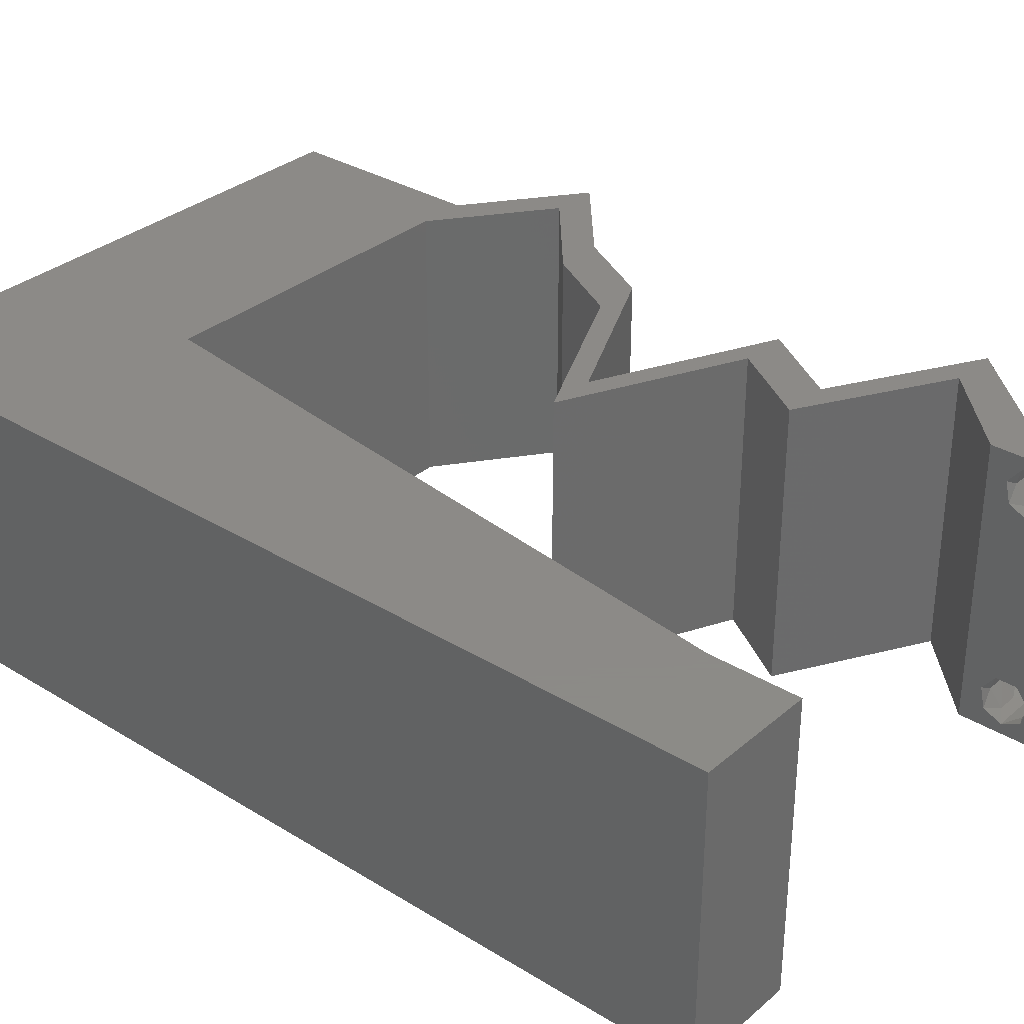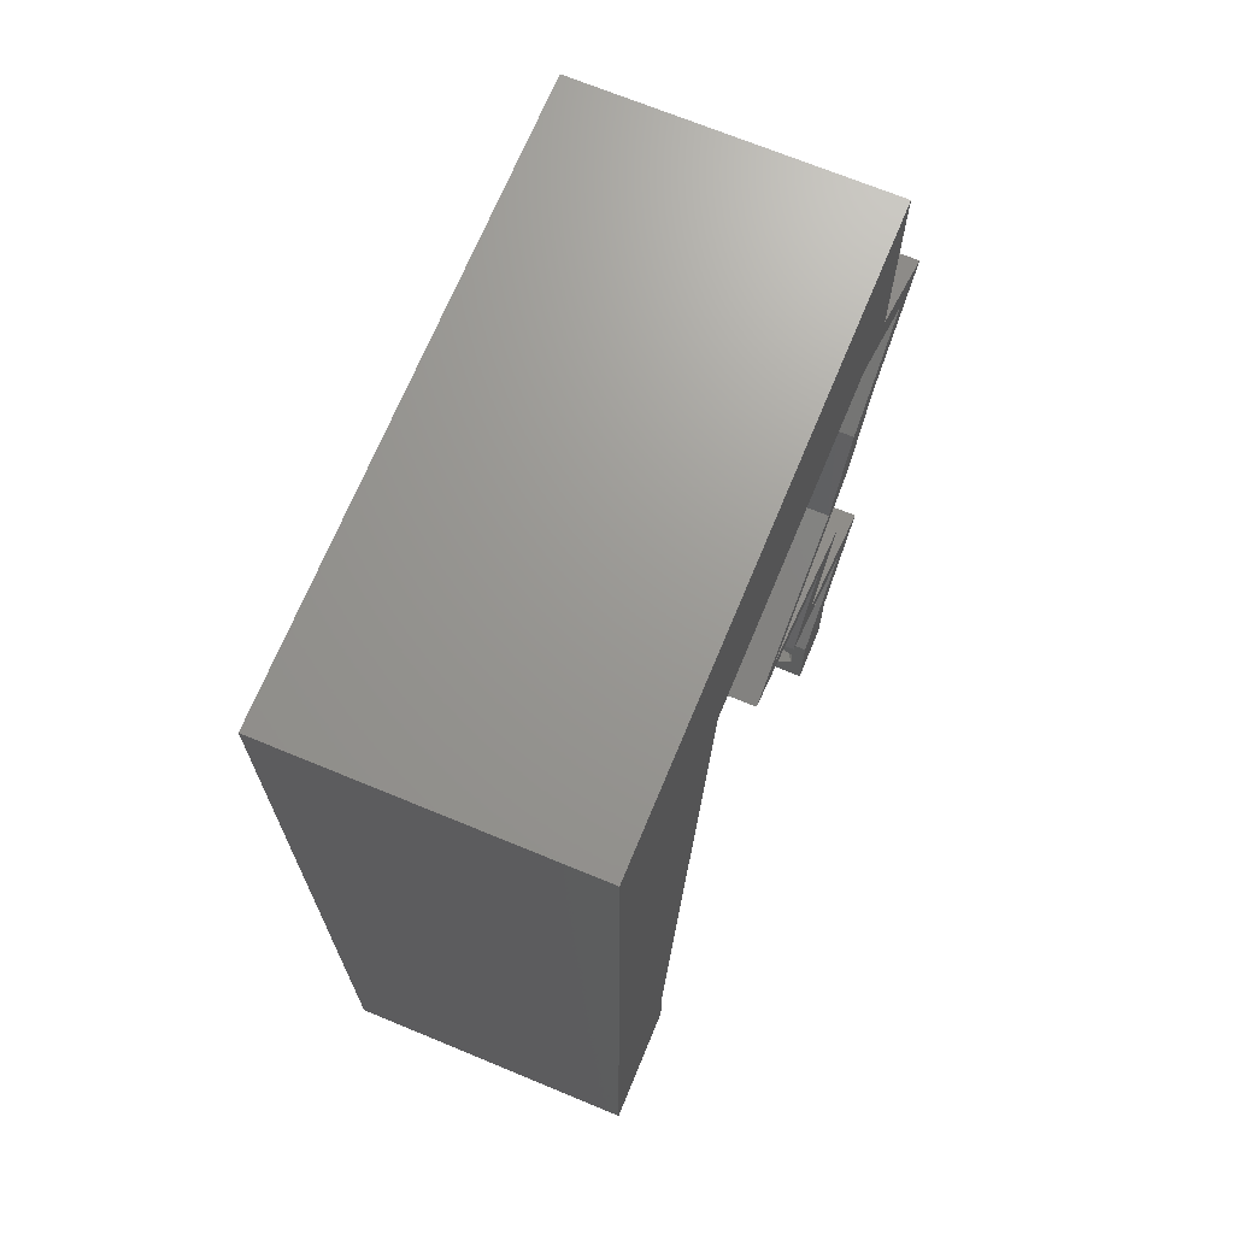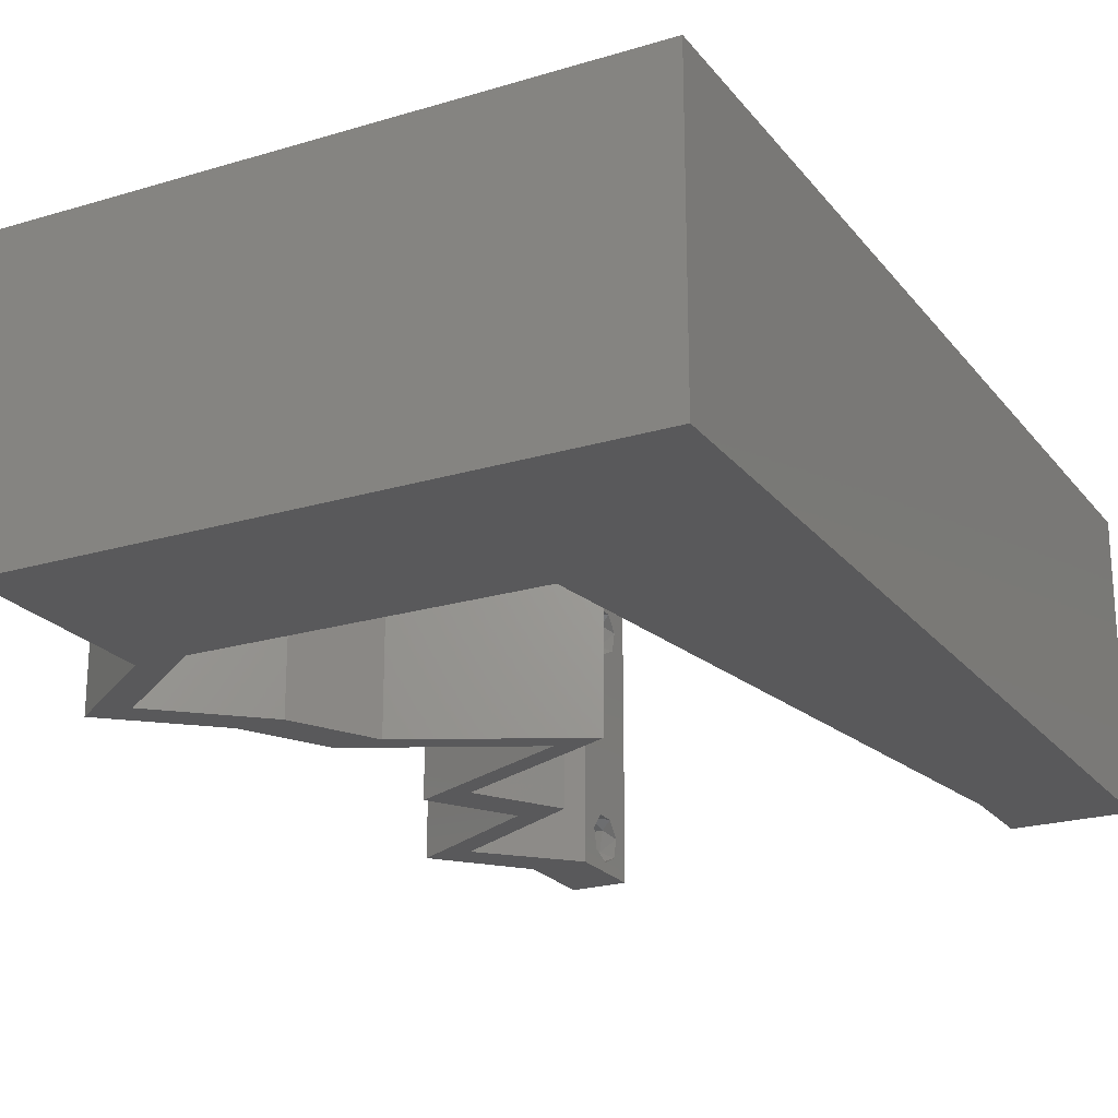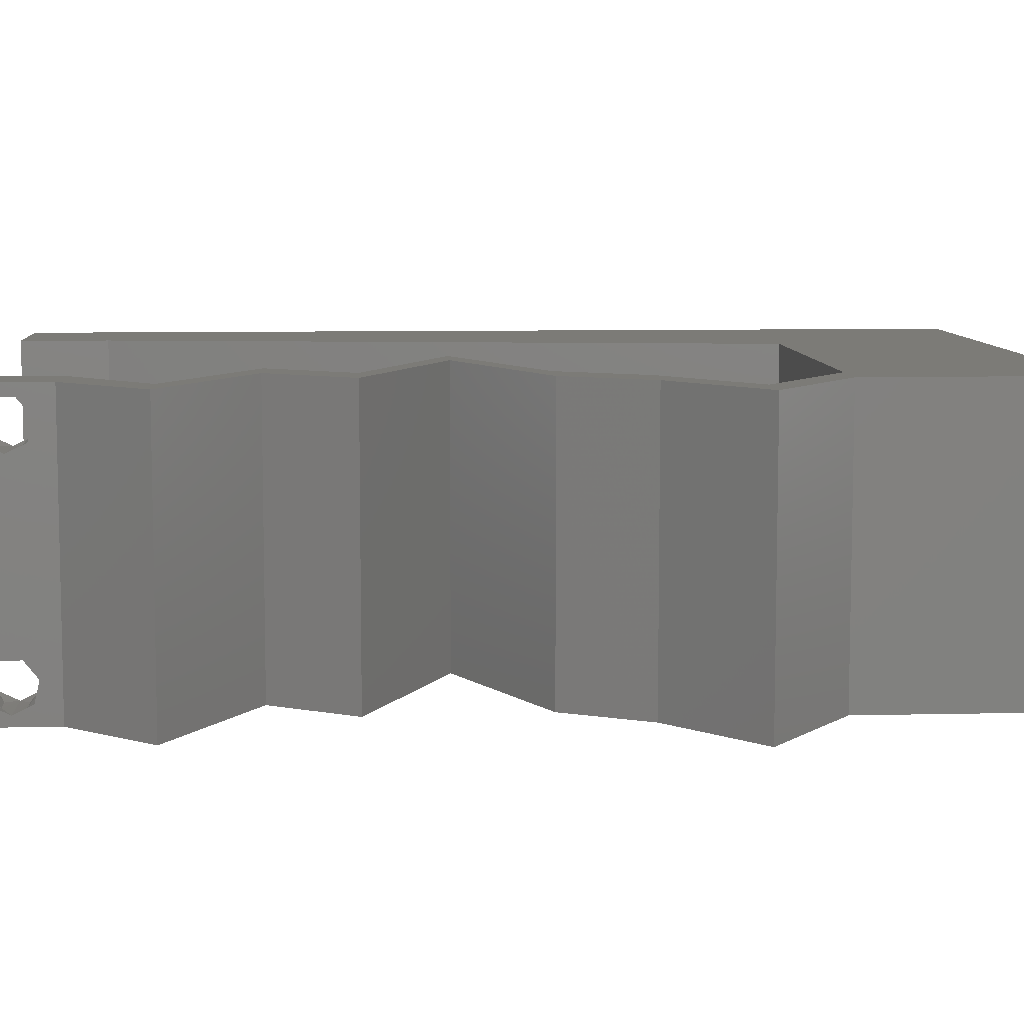
<metadata>
{"format":"stl","ext":"stl","renderer":"f3d","projection":"perspective","resolution":1024,"background":"white","views":[{"elev":32.4,"azim":-49.5,"up":"+Z"},{"elev":69.7,"azim":-67.5,"up":"+Y"},{"elev":-22.2,"azim":-152.3,"up":"+Z"},{"elev":8.1,"azim":86.3,"up":"+Z"}]}
</metadata>
<code>
# stl→obj: 259 verts, 522 faces
v 0.04 -0.002262 0.003932
v 0.04 0 0.01
v 0.04 -0.006 0.01
v 0.04 -0.003 0.0159
v 0.04 -0.001671 0.00134
v 0.04 0 0
v 0.04 -0.001343 0.002778
v 0.04 -0.004657 0.002778
v 0.04 -0.006 0
v 0.04 -0.004329 0.00134
v 0.04 -0.003 0.0007
v 0.04 -0.001343 0.01798
v 0.04 0 0.02
v 0.04 -0.002262 0.01913
v 0.04 -0.004657 0.01798
v 0.04 -0.003738 0.01913
v 0.04 -0.006 0.02
v 0.04 -0.001671 0.01654
v 0.04 -0.004329 0.01654
v 0.04 -0.003738 0.003932
v 0.036 -0.002262 0.003932
v 0.036 -0.006 0.01
v 0.036 0 0.01
v 0.036 -0.003 0.0159
v 0.036 -0.001343 0.002778
v 0.036 0 0
v 0.036 -0.001671 0.00134
v 0.036 -0.006 0
v 0.036 -0.004657 0.002778
v 0.036 -0.004329 0.00134
v 0.036 -0.003 0.0007
v 0.036 -0.004657 0.01798
v 0.036 -0.006 0.02
v 0.036 -0.003738 0.01913
v 0.036 0 0.02
v 0.036 -0.001343 0.01798
v 0.036 -0.002262 0.01913
v 0.036 -0.001671 0.01654
v 0.036 -0.004329 0.01654
v 0.036 -0.003738 0.003932
v 0.008 0 0.02
v 0 0 0.02
v 0.004 -0.003 0.02
v 0 -0.006 0.02
v 0.008 -0.006 0.02
v 0.02536 0.04585 0.02
v 0.03664 0.04585 0.02
v 0.0323 0.05244 0.02
v 0.03161 0.01146 0.02
v 0.03497 0.01146 0.02
v 0.03522 0.01719 0.02
v 0.04 0.04585 0.02
v 0.04 0.05293 0.02
v 0.004271 0.005904 0.02
v 0.04 0.06 0.02
v 0.03 0.06 0.02
v 0.03558 0.05634 0.02
v 0.02453 0.05441 0.02
v 0.01681 0.05309 0.02
v 0.01407 0.04585 0.02
v 0 0.024 0.02
v 0 0.012 0.02
v 0.005106 0.01788 0.02
v 0.009518 0.01146 0.02
v 0.01104 0.02293 0.02
v 0 0.06 0.02
v 0 0.048 0.02
v 0.007984 0.05132 0.02
v 0.038 -0.003 0.02
v 0.01 0.06 0.02
v 0.02 0.06 0.02
v 0 0.036 0.02
v 0.006097 0.02941 0.02
v 0.007016 0.04095 0.02
v 0.01255 0.03439 0.02
v 0.04432 0.04012 0.02
v 0.04768 0.04012 0.02
v 0.04114 0.03439 0.02
v 0.03779 0.03439 0.02
v 0.03805 0.02866 0.02
v 0.03469 0.02866 0.02
v 0.03219 0.02579 0.02
v 0.02299 0.02293 0.02
v 0.0291 0.02006 0.02
v 0.02634 0.02293 0.02
v 0.02884 0.02579 0.02
v 0.03246 0.02006 0.02
v 0.03858 0.01719 0.02
v 0.04169 0.005732 0.02
v 0.04505 0.005732 0.02
v 0 -0.006 0.01
v 0 -0.003 0.015
v 0 0 0.01
v 0 -0.006 0
v 0 -0.003 0.005
v 0 0 0
v 0.004 -0.006 0.015
v 0.008 -0.006 0.01
v 0.004 -0.006 0.005
v 0.008 -0.006 0
v 0 0.009 0.0114
v 0 0.06 0
v 0 0.051 0.0086
v 0 0.06 0.01
v 0 0.048 0
v 0 0.0415 0.009767
v 0 0.03 0.01
v 0 0.036 0
v 0 0.024 0
v 0 0.0185 0.01023
v 0 0.012 0
v 0 0.005337 0.005128
v 0 0.05466 0.01487
v 0.004 -0.003 0
v 0.008 0 0
v 0.02536 0.04585 0
v 0.0323 0.05244 0
v 0.03664 0.04585 0
v 0.03161 0.01146 0
v 0.03522 0.01719 0
v 0.03497 0.01146 0
v 0.04 0.05293 0
v 0.04 0.04585 0
v 0.004271 0.005904 0
v 0.04 0.06 0
v 0.03558 0.05634 0
v 0.03 0.06 0
v 0.01681 0.05309 0
v 0.02453 0.05441 0
v 0.01407 0.04585 0
v 0.005106 0.01788 0
v 0.009518 0.01146 0
v 0.01104 0.02293 0
v 0.007984 0.05132 0
v 0.038 -0.003 0
v 0.01 0.06 0
v 0.02 0.06 0
v 0.006097 0.02941 0
v 0.007016 0.04095 0
v 0.01255 0.03439 0
v 0.04768 0.04012 0
v 0.04432 0.04012 0
v 0.04114 0.03439 0
v 0.03779 0.03439 0
v 0.03469 0.02866 0
v 0.03805 0.02866 0
v 0.03219 0.02579 0
v 0.02299 0.02293 0
v 0.02634 0.02293 0
v 0.0291 0.02006 0
v 0.02884 0.02579 0
v 0.03246 0.02006 0
v 0.03858 0.01719 0
v 0.04169 0.005732 0
v 0.04505 0.005732 0
v 0.008 0 0.01
v 0.008 -0.003 0.015
v 0.008 -0.003 0.005
v 0.015 0.06 0.00866
v 0.025 0.06 0.01134
v 0.006575 0.06 0.01266
v 0.03343 0.06 0.007337
v 0.04 0.06 0.01
v 0.0342 0.06 0.01422
v 0.005798 0.06 0.00578
v 0.04 0.05506 0.00476
v 0.04 0.05053 0.004837
v 0.04 0.04585 0.01
v 0.04 0.05533 0.0147
v 0.04 0.0508 0.01475
v 0.04 0.05296 0.009427
v 0.04384 0.04299 0.015
v 0.04768 0.04012 0.01
v 0.04384 0.04299 0.005
v 0.04441 0.03725 0.015
v 0.04114 0.03439 0.01
v 0.04441 0.03725 0.005
v 0.0396 0.03152 0.015
v 0.03805 0.02866 0.01
v 0.0396 0.03152 0.005
v 0.02634 0.02293 0.01
v 0.03062 0.02092 0.015
v 0.03858 0.01719 0.01
v 0.03454 0.01909 0.015
v 0.03062 0.02092 0.005
v 0.03454 0.01909 0.005
v 0.03249 0.02005 0.01
v 0.03677 0.01433 0.015
v 0.03497 0.01146 0.01
v 0.03677 0.01433 0.005
v 0.04001 0.008597 0.005676
v 0.04001 0.008597 0.01427
v 0.04505 0.005732 0.01
v 0.04252 0.002866 0.015
v 0.04252 0.002866 0.005
v 0.03885 0.002866 0.015
v 0.04169 0.005732 0.01
v 0.03885 0.002866 0.005
v 0.03665 0.008597 0.005676
v 0.03665 0.008597 0.01427
v 0.03161 0.01146 0.01
v 0.03342 0.01433 0.015
v 0.03522 0.01719 0.01
v 0.03342 0.01433 0.005
v 0.03094 0.0192 0.015
v 0.02299 0.02293 0.01
v 0.02702 0.02103 0.015
v 0.03118 0.01909 0.005
v 0.02727 0.02092 0.005
v 0.0291 0.02006 0.01
v 0.03469 0.02866 0.01
v 0.03624 0.03152 0.015
v 0.03779 0.03439 0.01
v 0.03624 0.03152 0.005
v 0.04105 0.03725 0.015
v 0.04432 0.04012 0.01
v 0.04105 0.03725 0.005
v 0.04048 0.04299 0.015
v 0.03664 0.04585 0.01
v 0.04048 0.04299 0.005
v 0.02178 0.04585 0.01008
v 0.01407 0.04585 0.01
v 0.02989 0.04585 0.006789
v 0.03016 0.04585 0.01367
v 0.009139 0.008597 0.01166
v 0.01293 0.03725 0.01166
v 0.01173 0.02818 0.01028
v 0.01033 0.01759 0.01032
v 0.01336 0.04045 0.005
v 0.0385 -0.002262 0.01607
v 0.0375 -0.003738 0.01607
v 0.03888 -0.003738 0.01607
v 0.03712 -0.002262 0.01607
v 0.03727 -0.003 0.0193
v 0.03873 -0.001671 0.01866
v 0.03875 -0.003 0.0193
v 0.03727 -0.001343 0.01722
v 0.03875 -0.001343 0.01722
v 0.03725 -0.001671 0.01866
v 0.03802 -0.004336 0.01865
v 0.03915 -0.004329 0.01866
v 0.03873 -0.004657 0.01722
v 0.03725 -0.004657 0.01722
v 0.03686 -0.004326 0.01866
v 0.03873 -0.003738 0.0008684
v 0.03727 -0.002262 0.0008684
v 0.03726 -0.003758 0.0008785
v 0.03874 -0.002242 0.0008785
v 0.03727 -0.001671 0.00346
v 0.03873 -0.003 0.0041
v 0.03725 -0.003 0.0041
v 0.03873 -0.001343 0.002022
v 0.03725 -0.001343 0.002022
v 0.03875 -0.001671 0.00346
v 0.03727 -0.004657 0.002022
v 0.03875 -0.004657 0.002022
v 0.03802 -0.004336 0.003451
v 0.03687 -0.004326 0.003464
v 0.03916 -0.004329 0.00346
f 1 2 3
f 2 4 3
f 5 6 7
f 8 9 10
f 10 9 11
f 11 6 5
f 12 13 14
f 15 16 17
f 13 17 14
f 14 17 16
f 9 6 11
f 7 6 2
f 13 18 2
f 12 18 13
f 3 19 17
f 19 15 17
f 3 9 8
f 2 18 4
f 4 19 3
f 7 2 1
f 20 3 8
f 1 3 20
f 21 22 23
f 22 24 23
f 25 26 27
f 28 29 30
f 31 28 30
f 27 26 31
f 32 33 34
f 35 36 37
f 37 33 35
f 34 33 37
f 35 38 36
f 26 28 31
f 33 39 22
f 32 39 33
f 23 38 35
f 22 29 28
f 23 26 25
f 22 39 24
f 24 38 23
f 40 29 22
f 21 40 22
f 21 23 25
f 41 42 43
f 44 45 43
f 46 47 48
f 49 50 51
f 47 52 53
f 42 41 54
f 55 56 57
f 47 53 48
f 46 58 59
f 60 46 59
f 61 62 63
f 64 65 63
f 66 67 68
f 64 62 54
f 33 17 69
f 13 35 69
f 70 66 68
f 58 71 59
f 56 48 57
f 72 61 73
f 42 44 43
f 45 41 43
f 60 68 74
f 67 72 74
f 65 61 63
f 46 48 58
f 65 75 73
f 56 71 58
f 68 67 74
f 75 60 74
f 75 74 73
f 71 70 59
f 62 64 63
f 74 72 73
f 48 56 58
f 61 65 73
f 53 55 57
f 48 53 57
f 60 59 68
f 59 70 68
f 62 42 54
f 52 76 77
f 52 47 76
f 77 76 78
f 76 79 78
f 80 81 82
f 83 84 85
f 83 85 86
f 86 85 82
f 84 87 85
f 50 88 51
f 88 87 51
f 89 90 50
f 50 49 89
f 17 13 69
f 35 33 69
f 87 84 51
f 82 81 86
f 41 64 54
f 78 79 80
f 79 81 80
f 13 90 89
f 35 13 89
f 91 92 93
f 42 92 44
f 94 95 96
f 93 95 91
f 44 92 91
f 93 92 42
f 91 95 94
f 96 95 93
f 45 97 98
f 91 97 44
f 94 99 91
f 98 99 100
f 44 97 45
f 98 97 91
f 100 99 94
f 91 99 98
f 42 101 93
f 102 103 104
f 105 103 102
f 62 101 42
f 106 107 72
f 108 107 106
f 108 106 105
f 72 107 61
f 109 107 108
f 110 107 109
f 61 110 62
f 67 106 72
f 111 110 109
f 61 107 110
f 96 112 111
f 66 113 67
f 67 103 106
f 111 101 110
f 111 112 101
f 67 113 103
f 110 101 62
f 106 103 105
f 104 113 66
f 93 112 96
f 101 112 93
f 103 113 104
f 94 114 100
f 115 114 96
f 116 117 118
f 119 120 121
f 122 123 118
f 96 124 115
f 125 126 127
f 118 117 122
f 116 128 129
f 130 128 116
f 109 131 111
f 132 131 133
f 102 134 105
f 132 124 111
f 28 135 9
f 6 135 26
f 136 134 102
f 129 128 137
f 127 126 117
f 108 138 109
f 100 114 115
f 96 114 94
f 130 139 134
f 105 139 108
f 133 131 109
f 116 129 117
f 133 138 140
f 127 129 137
f 134 139 105
f 140 139 130
f 140 138 139
f 137 128 136
f 111 131 132
f 139 138 108
f 117 129 127
f 109 138 133
f 122 126 125
f 117 126 122
f 130 134 128
f 128 134 136
f 111 124 96
f 123 141 142
f 123 142 118
f 141 143 142
f 142 143 144
f 145 146 147
f 148 149 150
f 151 149 148
f 151 147 149
f 150 149 152
f 121 120 153
f 153 120 152
f 154 121 155
f 121 154 119
f 9 135 6
f 26 135 28
f 152 120 150
f 145 147 151
f 115 124 132
f 143 146 144
f 144 146 145
f 6 154 155
f 26 154 6
f 156 157 98
f 45 157 41
f 115 158 100
f 98 158 156
f 41 157 156
f 98 157 45
f 100 158 98
f 156 158 115
f 71 159 70
f 137 160 127
f 71 160 159
f 159 160 137
f 159 161 70
f 160 162 127
f 56 160 71
f 136 159 137
f 127 162 125
f 125 162 163
f 66 161 104
f 70 161 66
f 56 164 160
f 136 165 159
f 160 164 162
f 159 165 161
f 55 164 56
f 163 164 55
f 102 165 136
f 104 165 102
f 162 164 163
f 161 165 104
f 163 166 125
f 123 167 168
f 55 169 163
f 168 170 52
f 52 170 53
f 53 169 55
f 122 167 123
f 125 166 122
f 170 169 53
f 170 171 169
f 166 167 122
f 168 171 170
f 169 171 163
f 171 167 166
f 168 167 171
f 171 166 163
f 52 172 168
f 173 172 77
f 168 174 123
f 141 174 173
f 168 172 173
f 77 172 52
f 123 174 141
f 173 174 168
f 77 175 173
f 176 175 78
f 173 177 141
f 143 177 176
f 78 175 77
f 173 175 176
f 141 177 143
f 176 177 173
f 80 178 78
f 176 178 179
f 143 180 146
f 179 180 176
f 78 178 176
f 179 178 80
f 176 180 143
f 146 180 179
f 82 181 179
f 179 181 147
f 179 80 82
f 85 181 82
f 147 146 179
f 147 181 149
f 85 182 181
f 183 184 88
f 181 185 149
f 153 186 183
f 87 182 85
f 88 184 87
f 152 186 153
f 149 185 152
f 87 184 182
f 185 186 152
f 185 187 186
f 184 187 182
f 182 187 181
f 186 187 183
f 183 187 184
f 181 187 185
f 50 188 88
f 183 188 189
f 153 190 121
f 189 190 183
f 88 188 183
f 189 188 50
f 183 190 153
f 121 190 189
f 121 191 155
f 90 192 50
f 50 192 189
f 193 192 90
f 192 191 189
f 193 191 192
f 189 191 121
f 155 191 193
f 90 194 193
f 2 194 13
f 6 195 2
f 193 195 155
f 13 194 90
f 193 194 2
f 155 195 6
f 2 195 193
f 3 17 33
f 33 22 3
f 28 9 3
f 3 22 28
f 35 196 23
f 197 196 89
f 23 198 26
f 154 198 197
f 89 196 35
f 23 196 197
f 26 198 154
f 197 198 23
f 154 199 119
f 49 200 89
f 201 199 200
f 89 200 197
f 201 200 49
f 200 199 197
f 197 199 154
f 119 199 201
f 51 202 49
f 201 202 203
f 119 204 120
f 203 204 201
f 49 202 201
f 203 202 51
f 201 204 119
f 120 204 203
f 51 205 203
f 206 207 83
f 203 208 120
f 148 209 206
f 83 207 84
f 84 205 51
f 120 208 150
f 150 209 148
f 84 207 205
f 150 208 209
f 207 210 205
f 208 210 209
f 206 210 207
f 205 210 203
f 209 210 206
f 203 210 208
f 86 211 206
f 206 211 151
f 206 83 86
f 81 211 86
f 151 148 206
f 151 211 145
f 79 212 81
f 211 212 213
f 145 214 144
f 213 214 211
f 81 212 211
f 213 212 79
f 211 214 145
f 144 214 213
f 79 215 213
f 216 215 76
f 213 217 144
f 142 217 216
f 76 215 79
f 213 215 216
f 144 217 142
f 216 217 213
f 76 218 216
f 219 218 47
f 216 220 142
f 118 220 219
f 216 218 219
f 47 218 76
f 142 220 118
f 219 220 216
f 116 221 130
f 222 221 60
f 60 221 46
f 116 223 221
f 118 223 116
f 219 223 118
f 46 224 47
f 47 224 219
f 221 223 224
f 46 221 224
f 224 223 219
f 130 221 222
f 132 225 115
f 156 225 41
f 60 226 222
f 41 225 64
f 75 226 60
f 227 228 133
f 64 228 65
f 133 228 132
f 65 228 227
f 140 227 133
f 65 227 75
f 140 226 227
f 228 225 132
f 140 229 226
f 130 229 140
f 227 226 75
f 64 225 228
f 222 229 130
f 226 229 222
f 115 225 156
f 24 4 230
f 4 24 231
f 4 231 232
f 24 230 233
f 234 235 236
f 235 237 238
f 235 234 239
f 237 235 239
f 240 234 236
f 240 236 241
f 237 230 238
f 242 231 243
f 234 240 244
f 231 242 232
f 230 237 233
f 242 243 240
f 12 14 235
f 15 19 242
f 34 37 234
f 36 38 237
f 12 235 238
f 235 14 236
f 36 237 239
f 234 37 239
f 39 32 243
f 18 12 238
f 14 16 236
f 37 36 239
f 230 18 238
f 231 39 243
f 242 240 241
f 240 243 244
f 15 242 241
f 34 234 244
f 243 32 244
f 242 19 232
f 237 38 233
f 236 16 241
f 24 39 231
f 4 18 230
f 19 4 232
f 38 24 233
f 32 34 244
f 16 15 241
f 11 31 245
f 31 11 246
f 245 31 247
f 246 11 248
f 249 250 251
f 252 249 253
f 250 249 254
f 249 252 254
f 245 255 256
f 246 252 253
f 250 257 251
f 252 246 248
f 255 245 247
f 251 257 258
f 257 250 259
f 256 255 257
f 21 25 249
f 5 7 252
f 1 20 250
f 30 29 255
f 21 249 251
f 249 25 253
f 1 250 254
f 252 7 254
f 25 27 253
f 40 21 251
f 8 10 256
f 7 1 254
f 10 11 245
f 27 31 246
f 10 245 256
f 27 246 253
f 256 257 259
f 257 255 258
f 30 255 247
f 5 252 248
f 255 29 258
f 250 20 259
f 8 256 259
f 40 251 258
f 29 40 258
f 20 8 259
f 11 5 248
f 31 30 247

</code>
